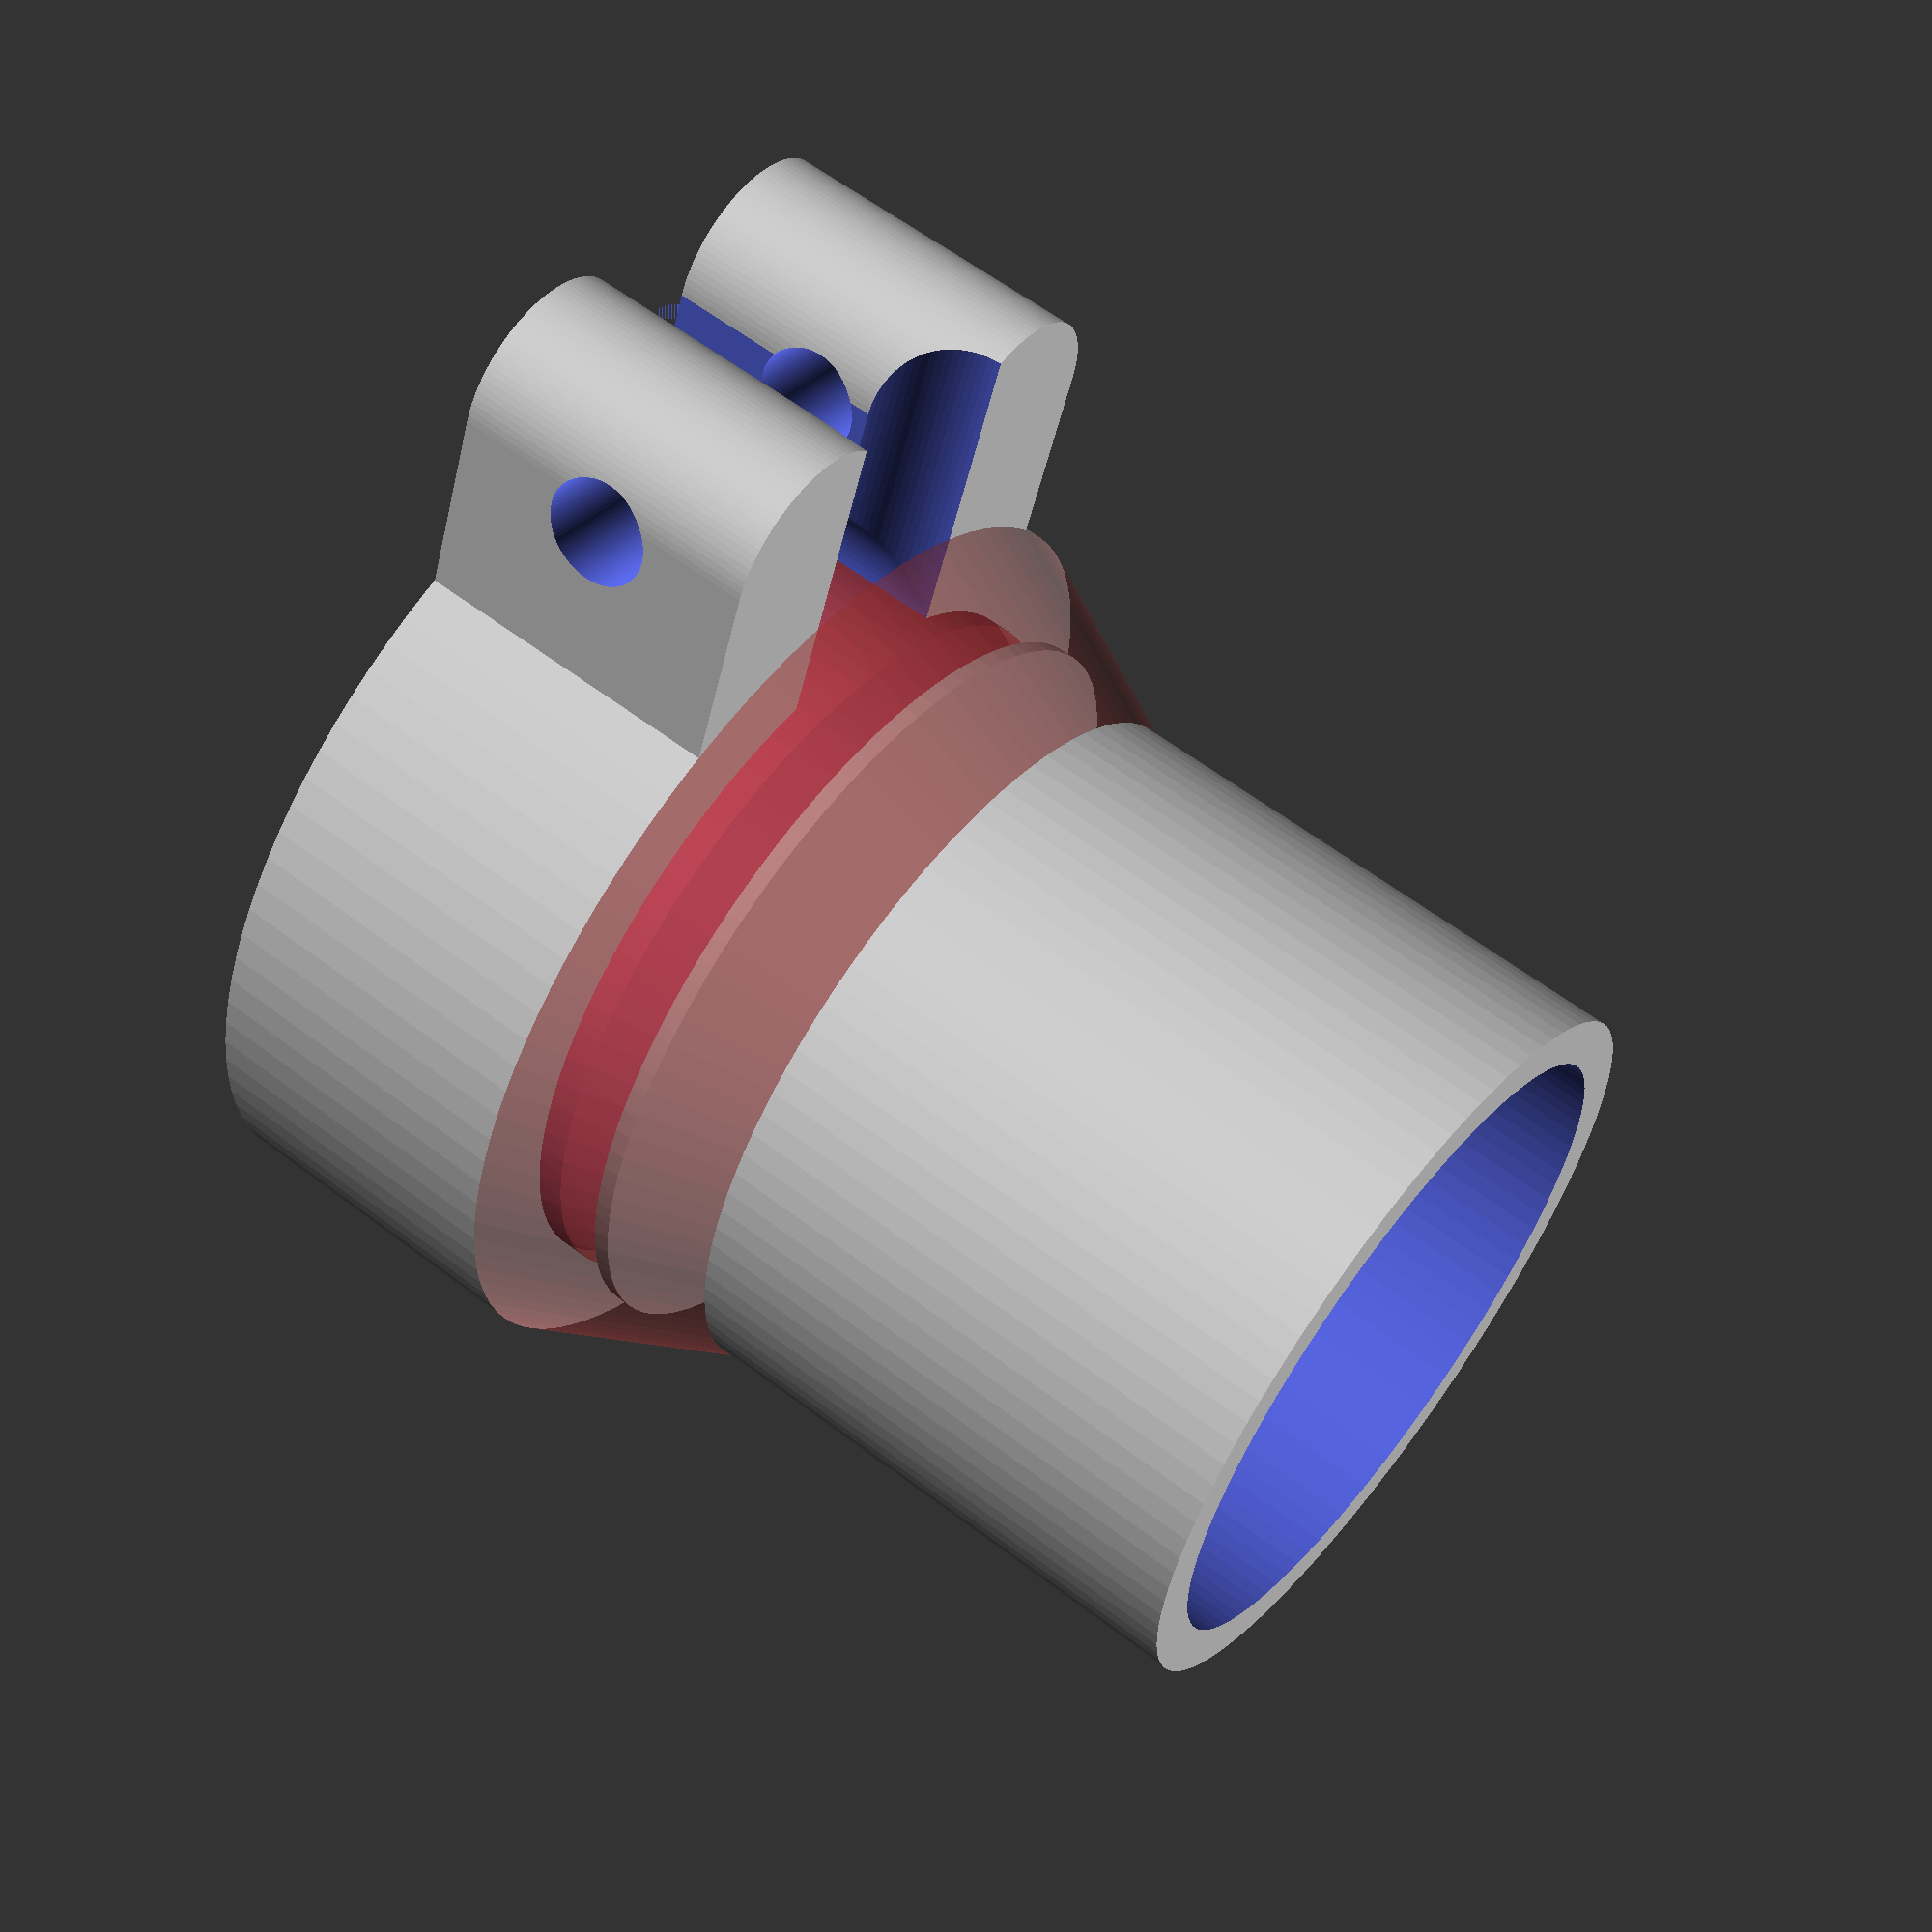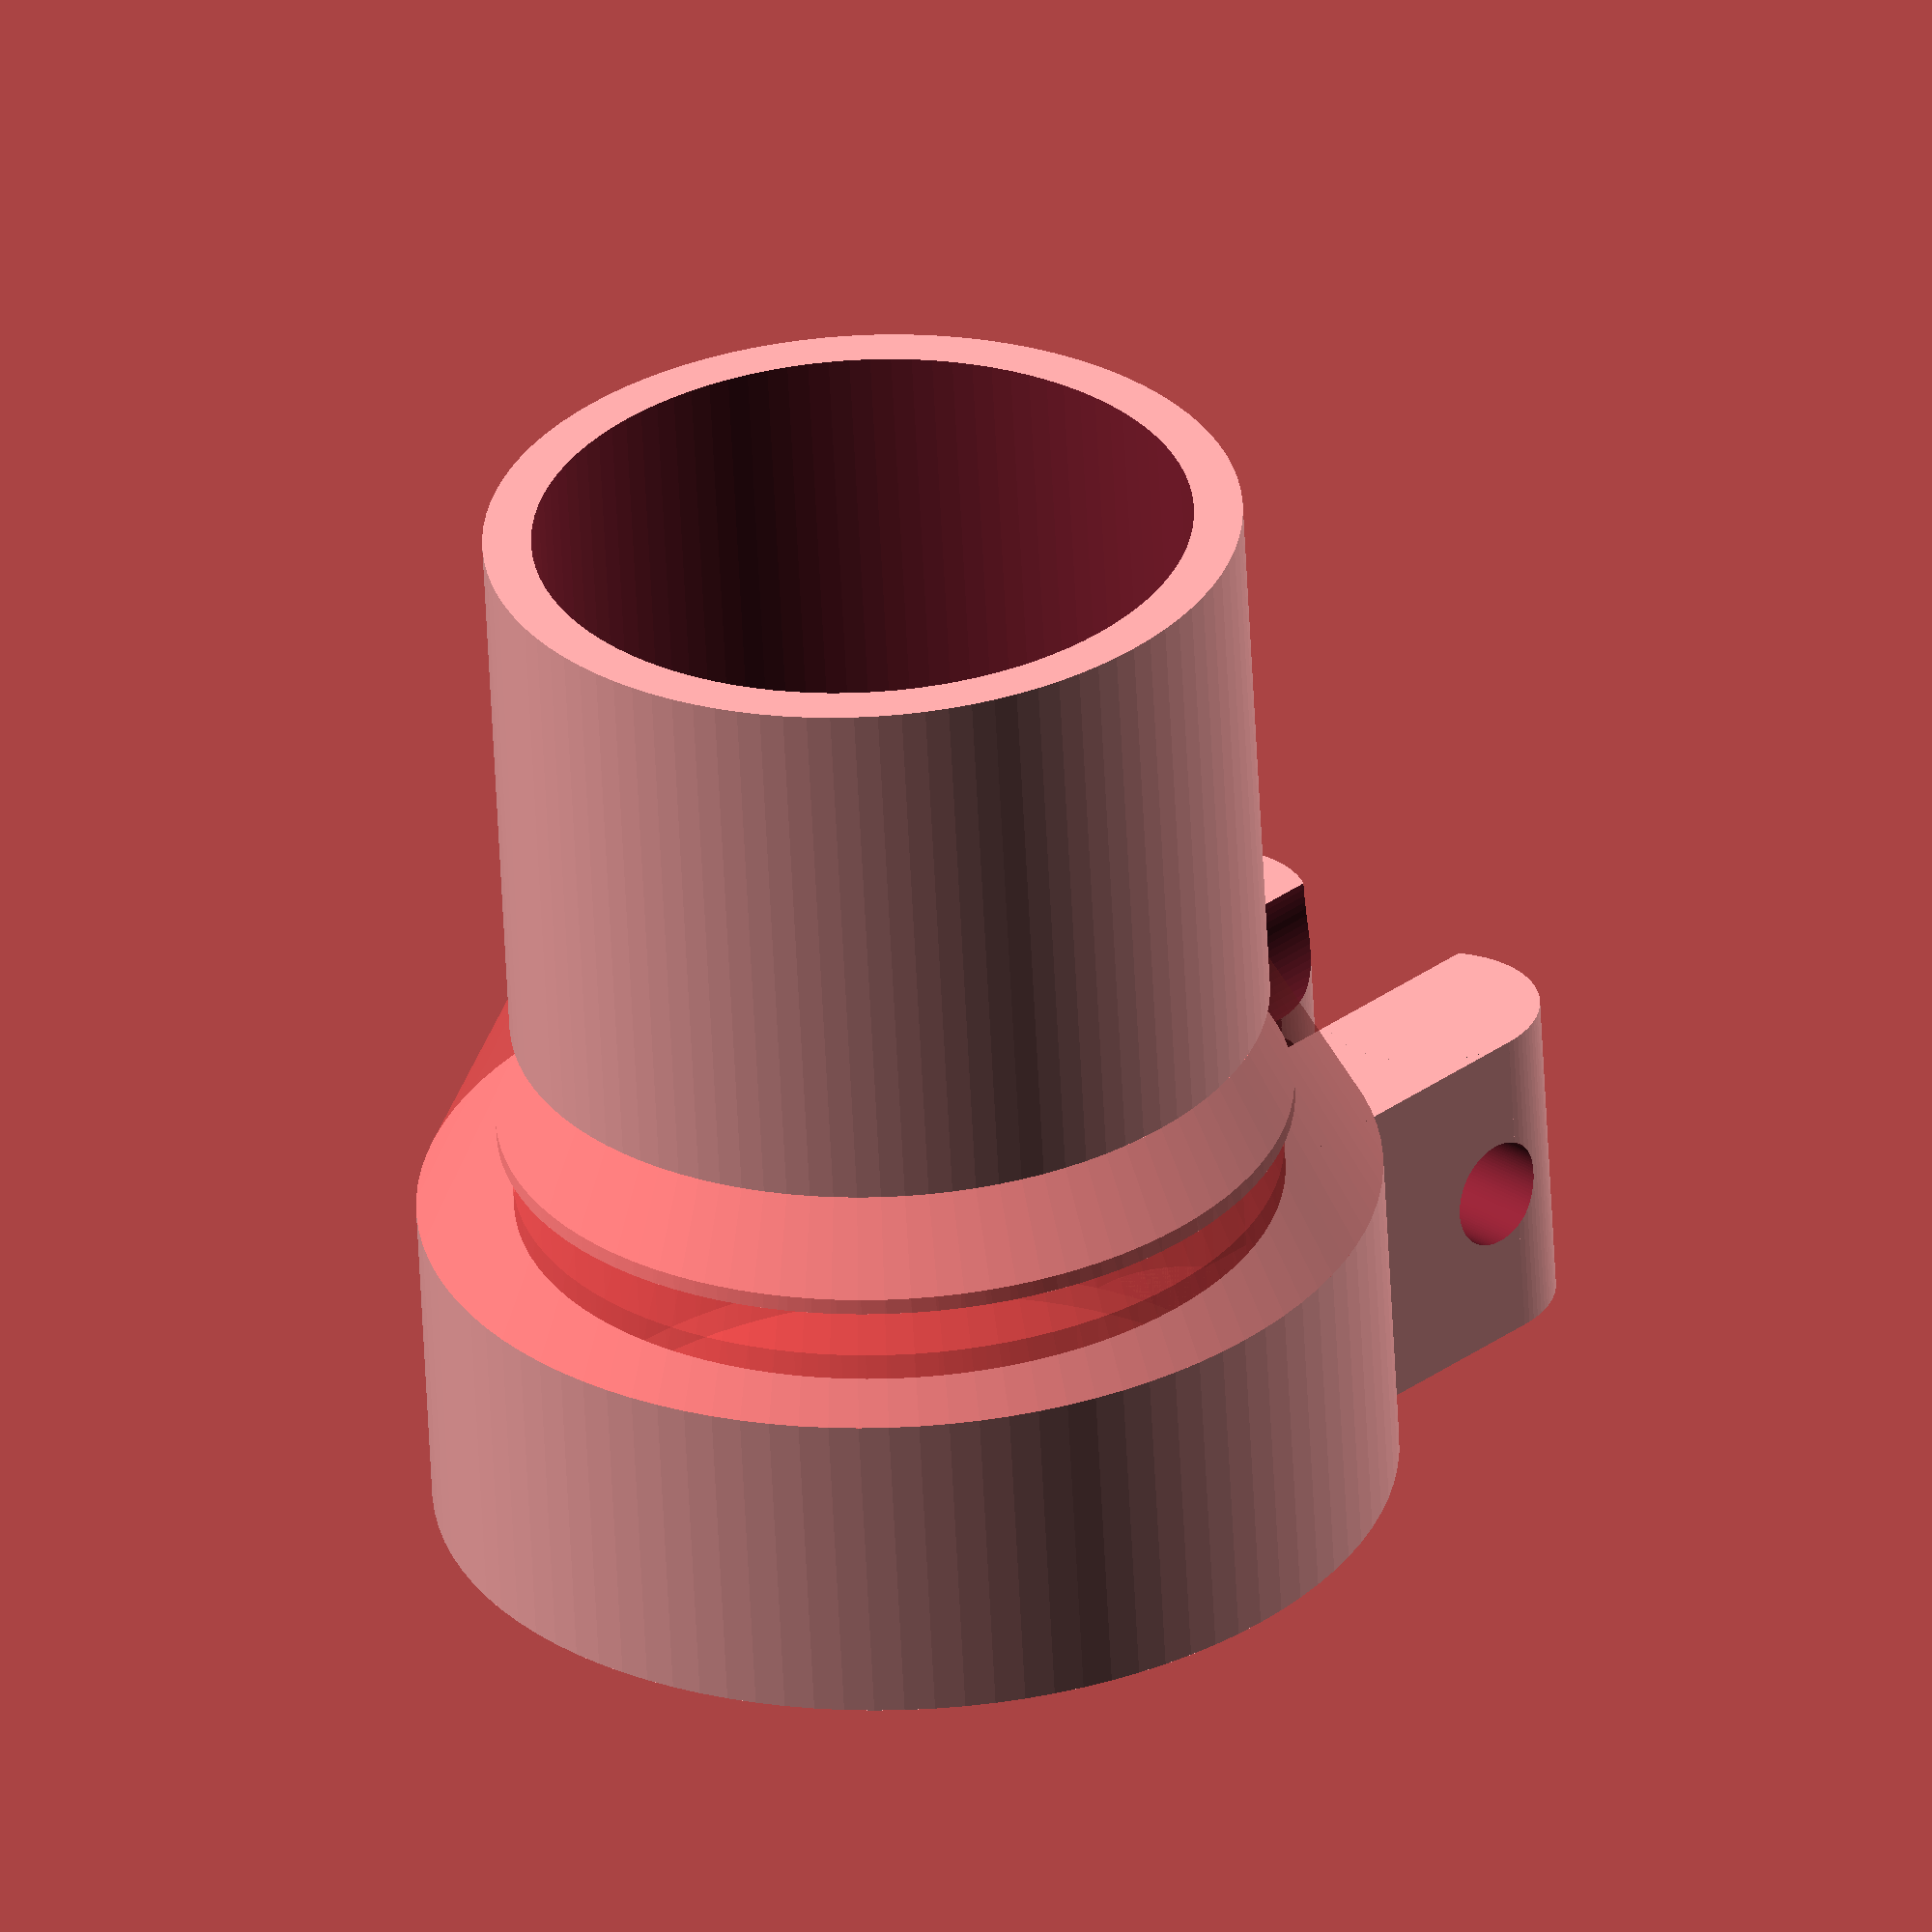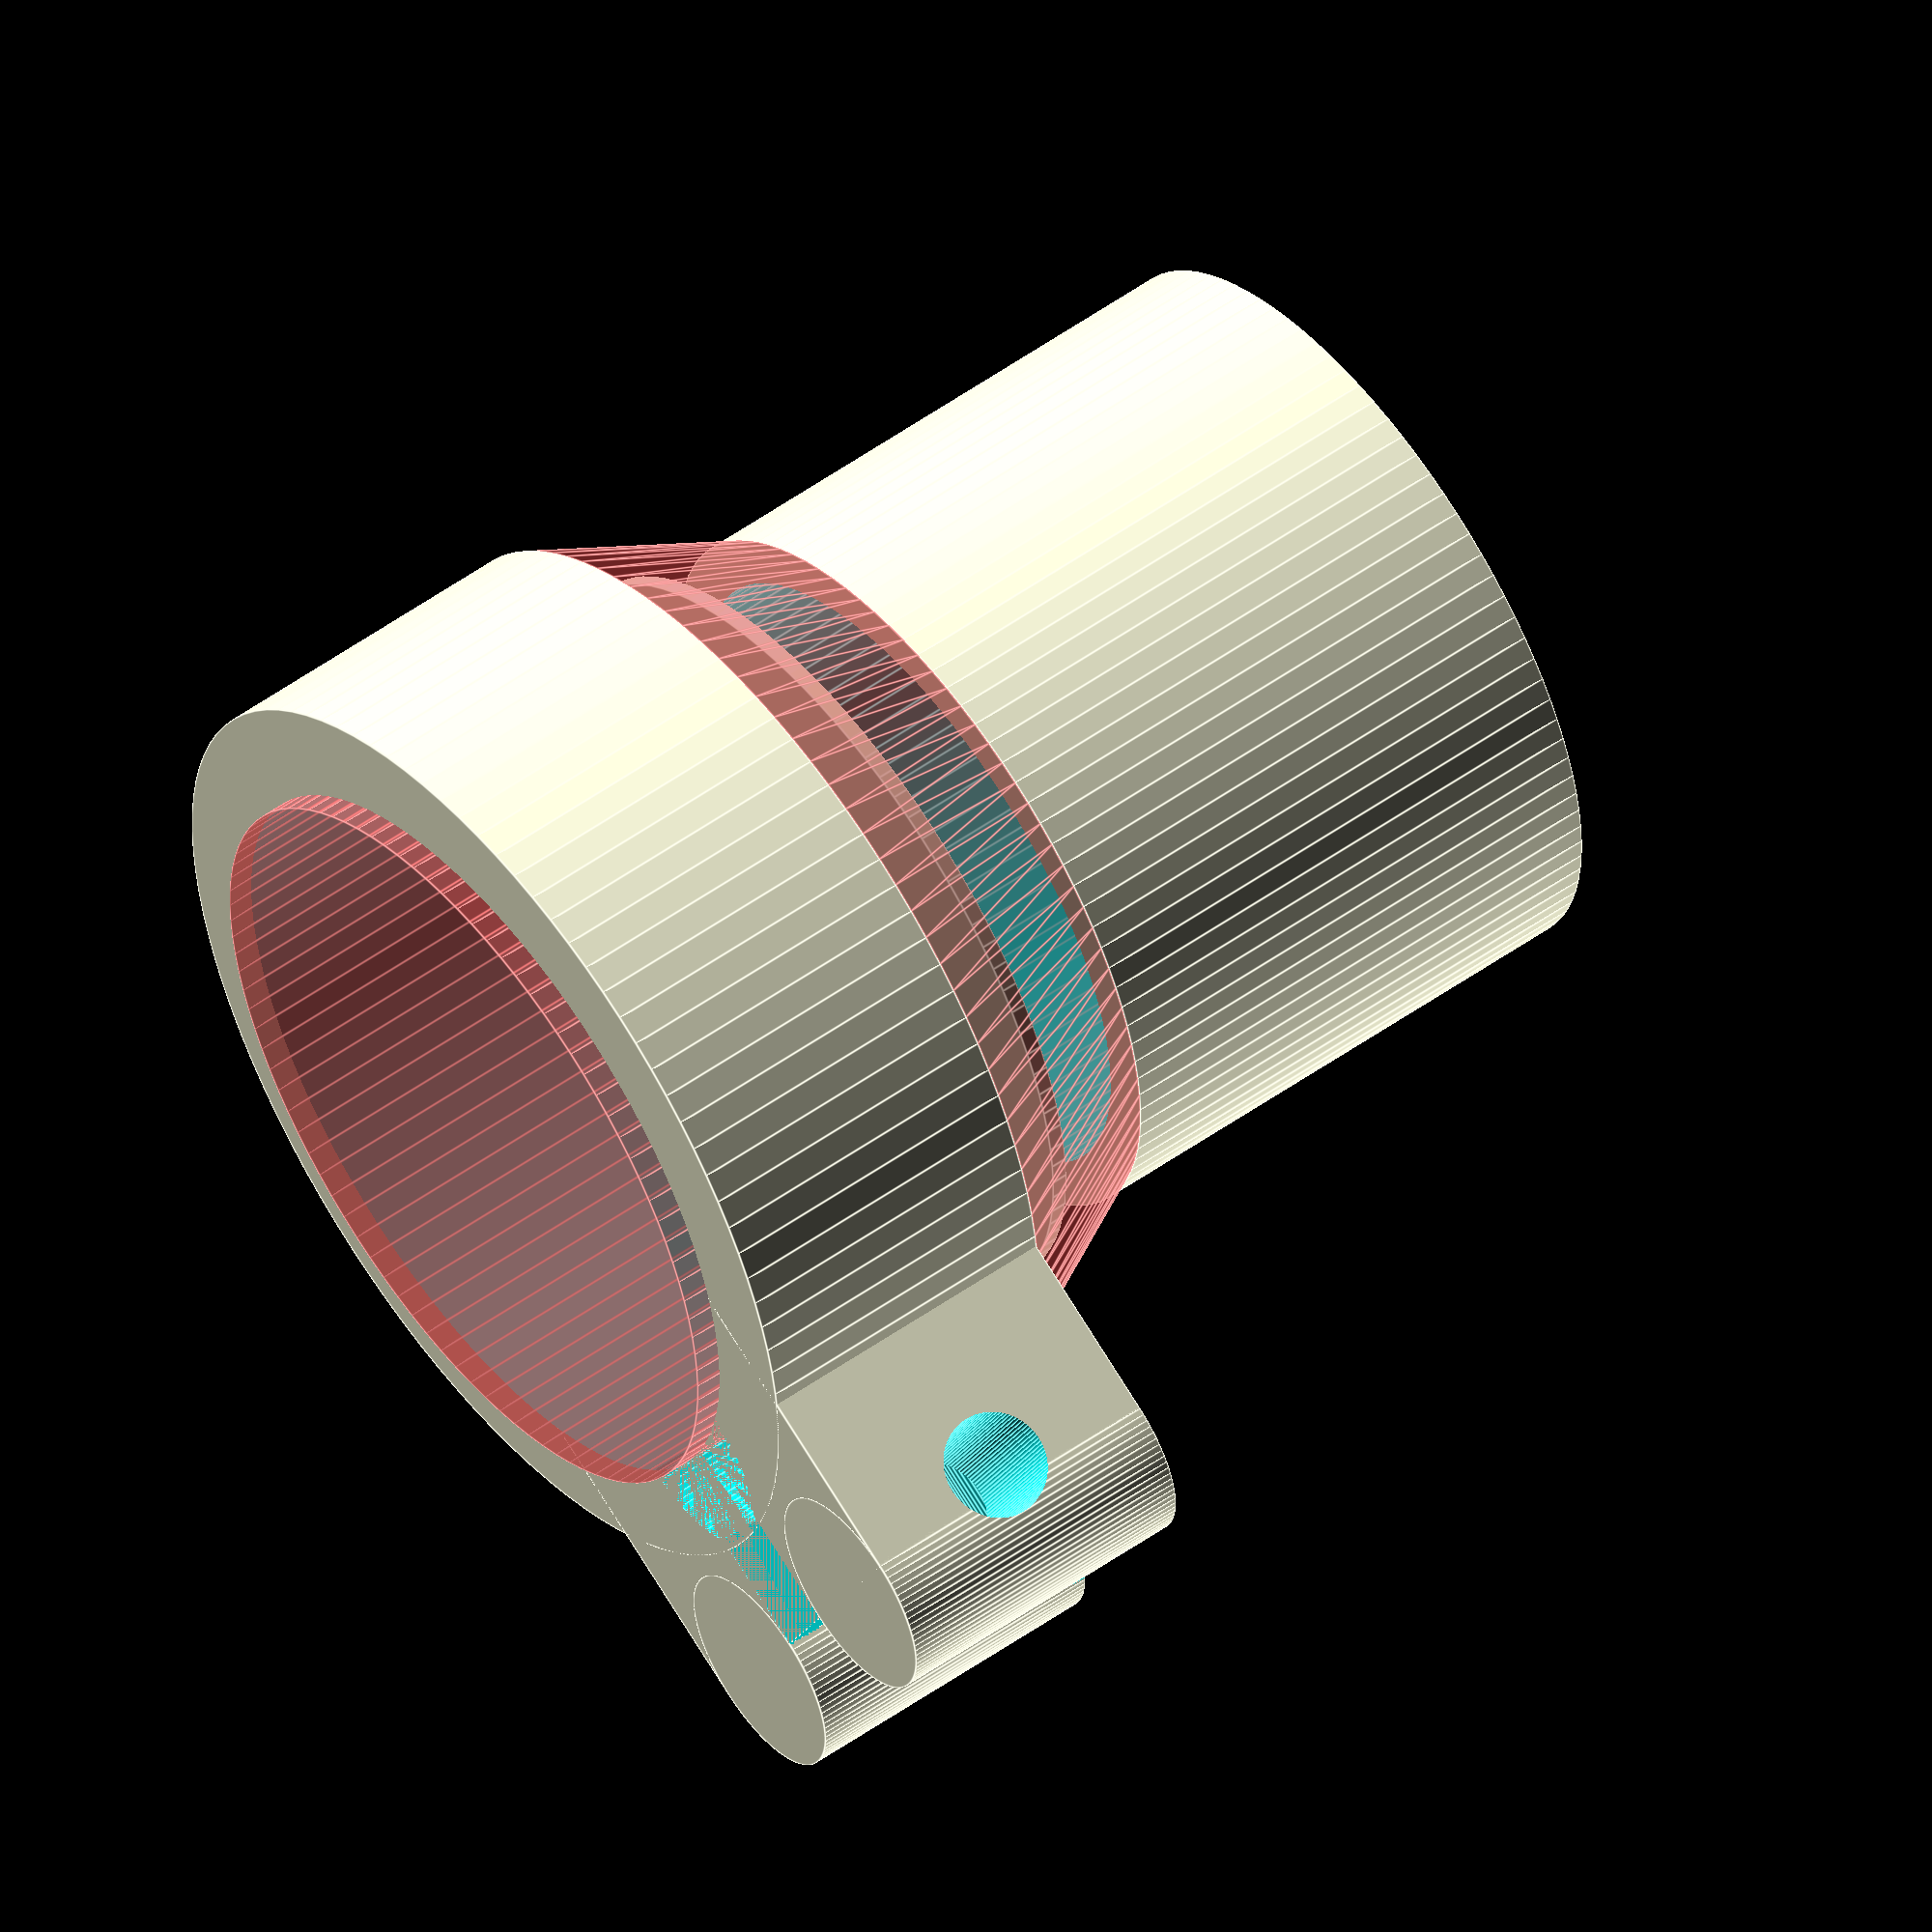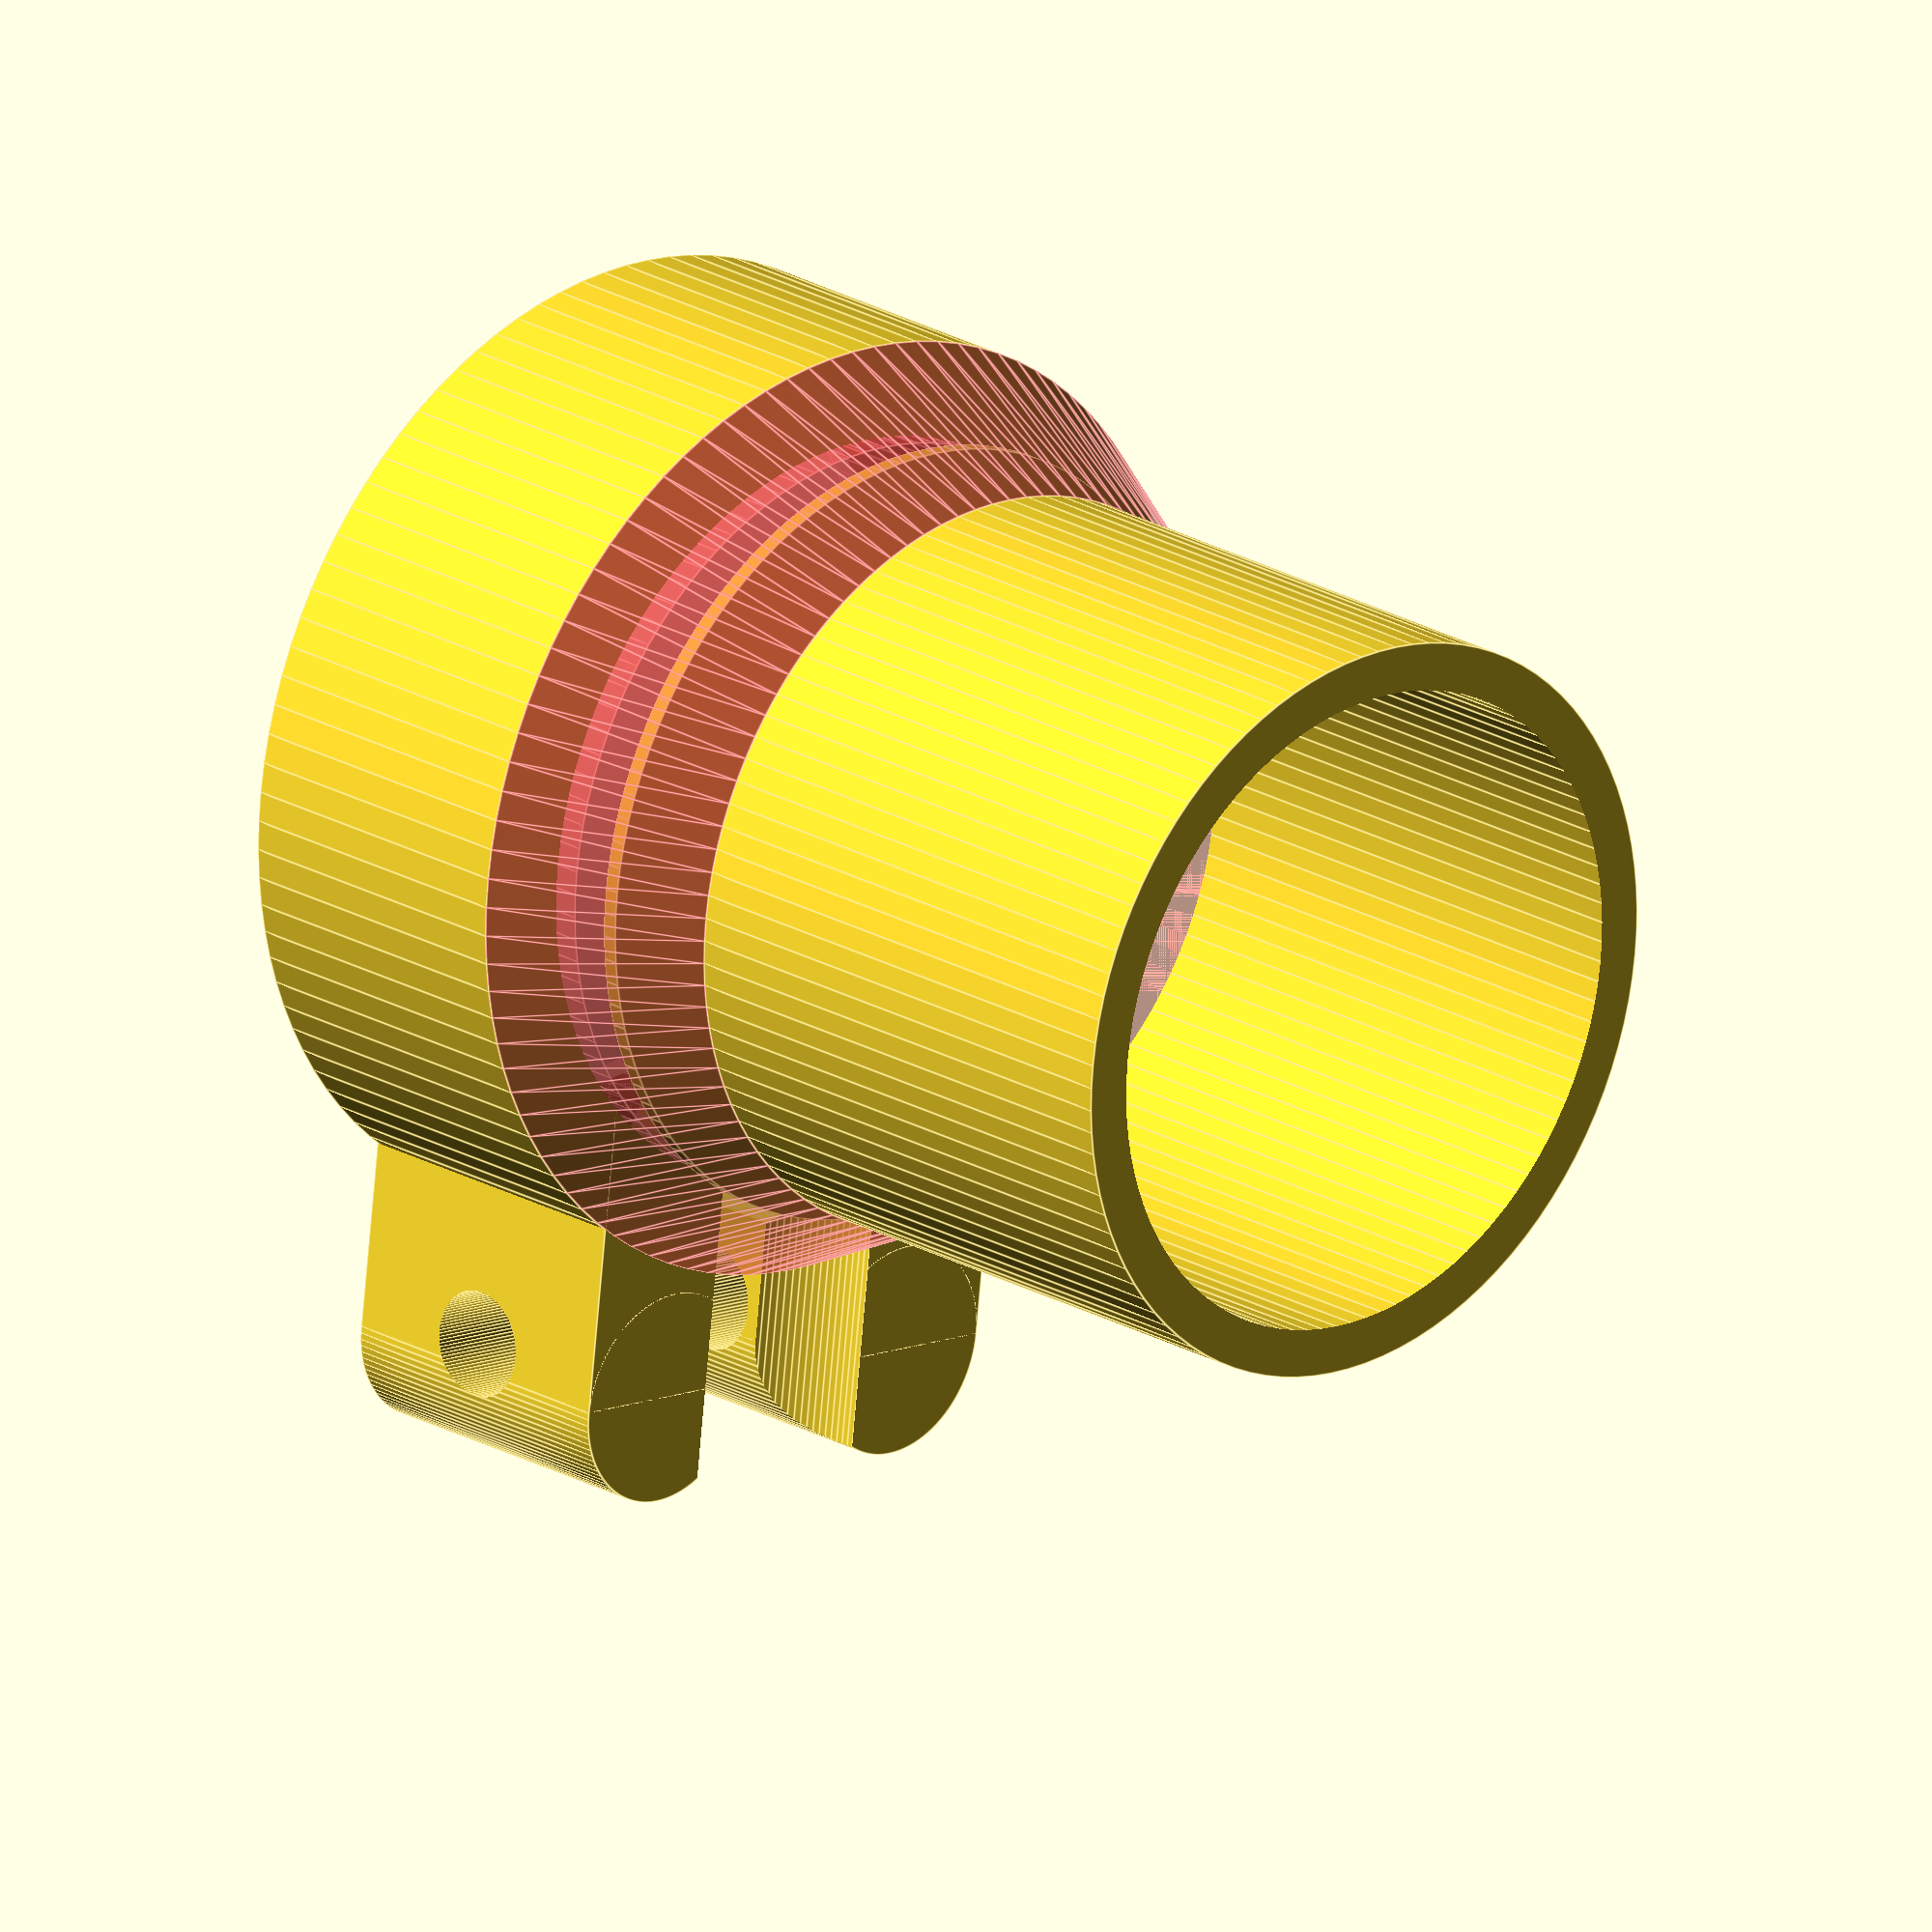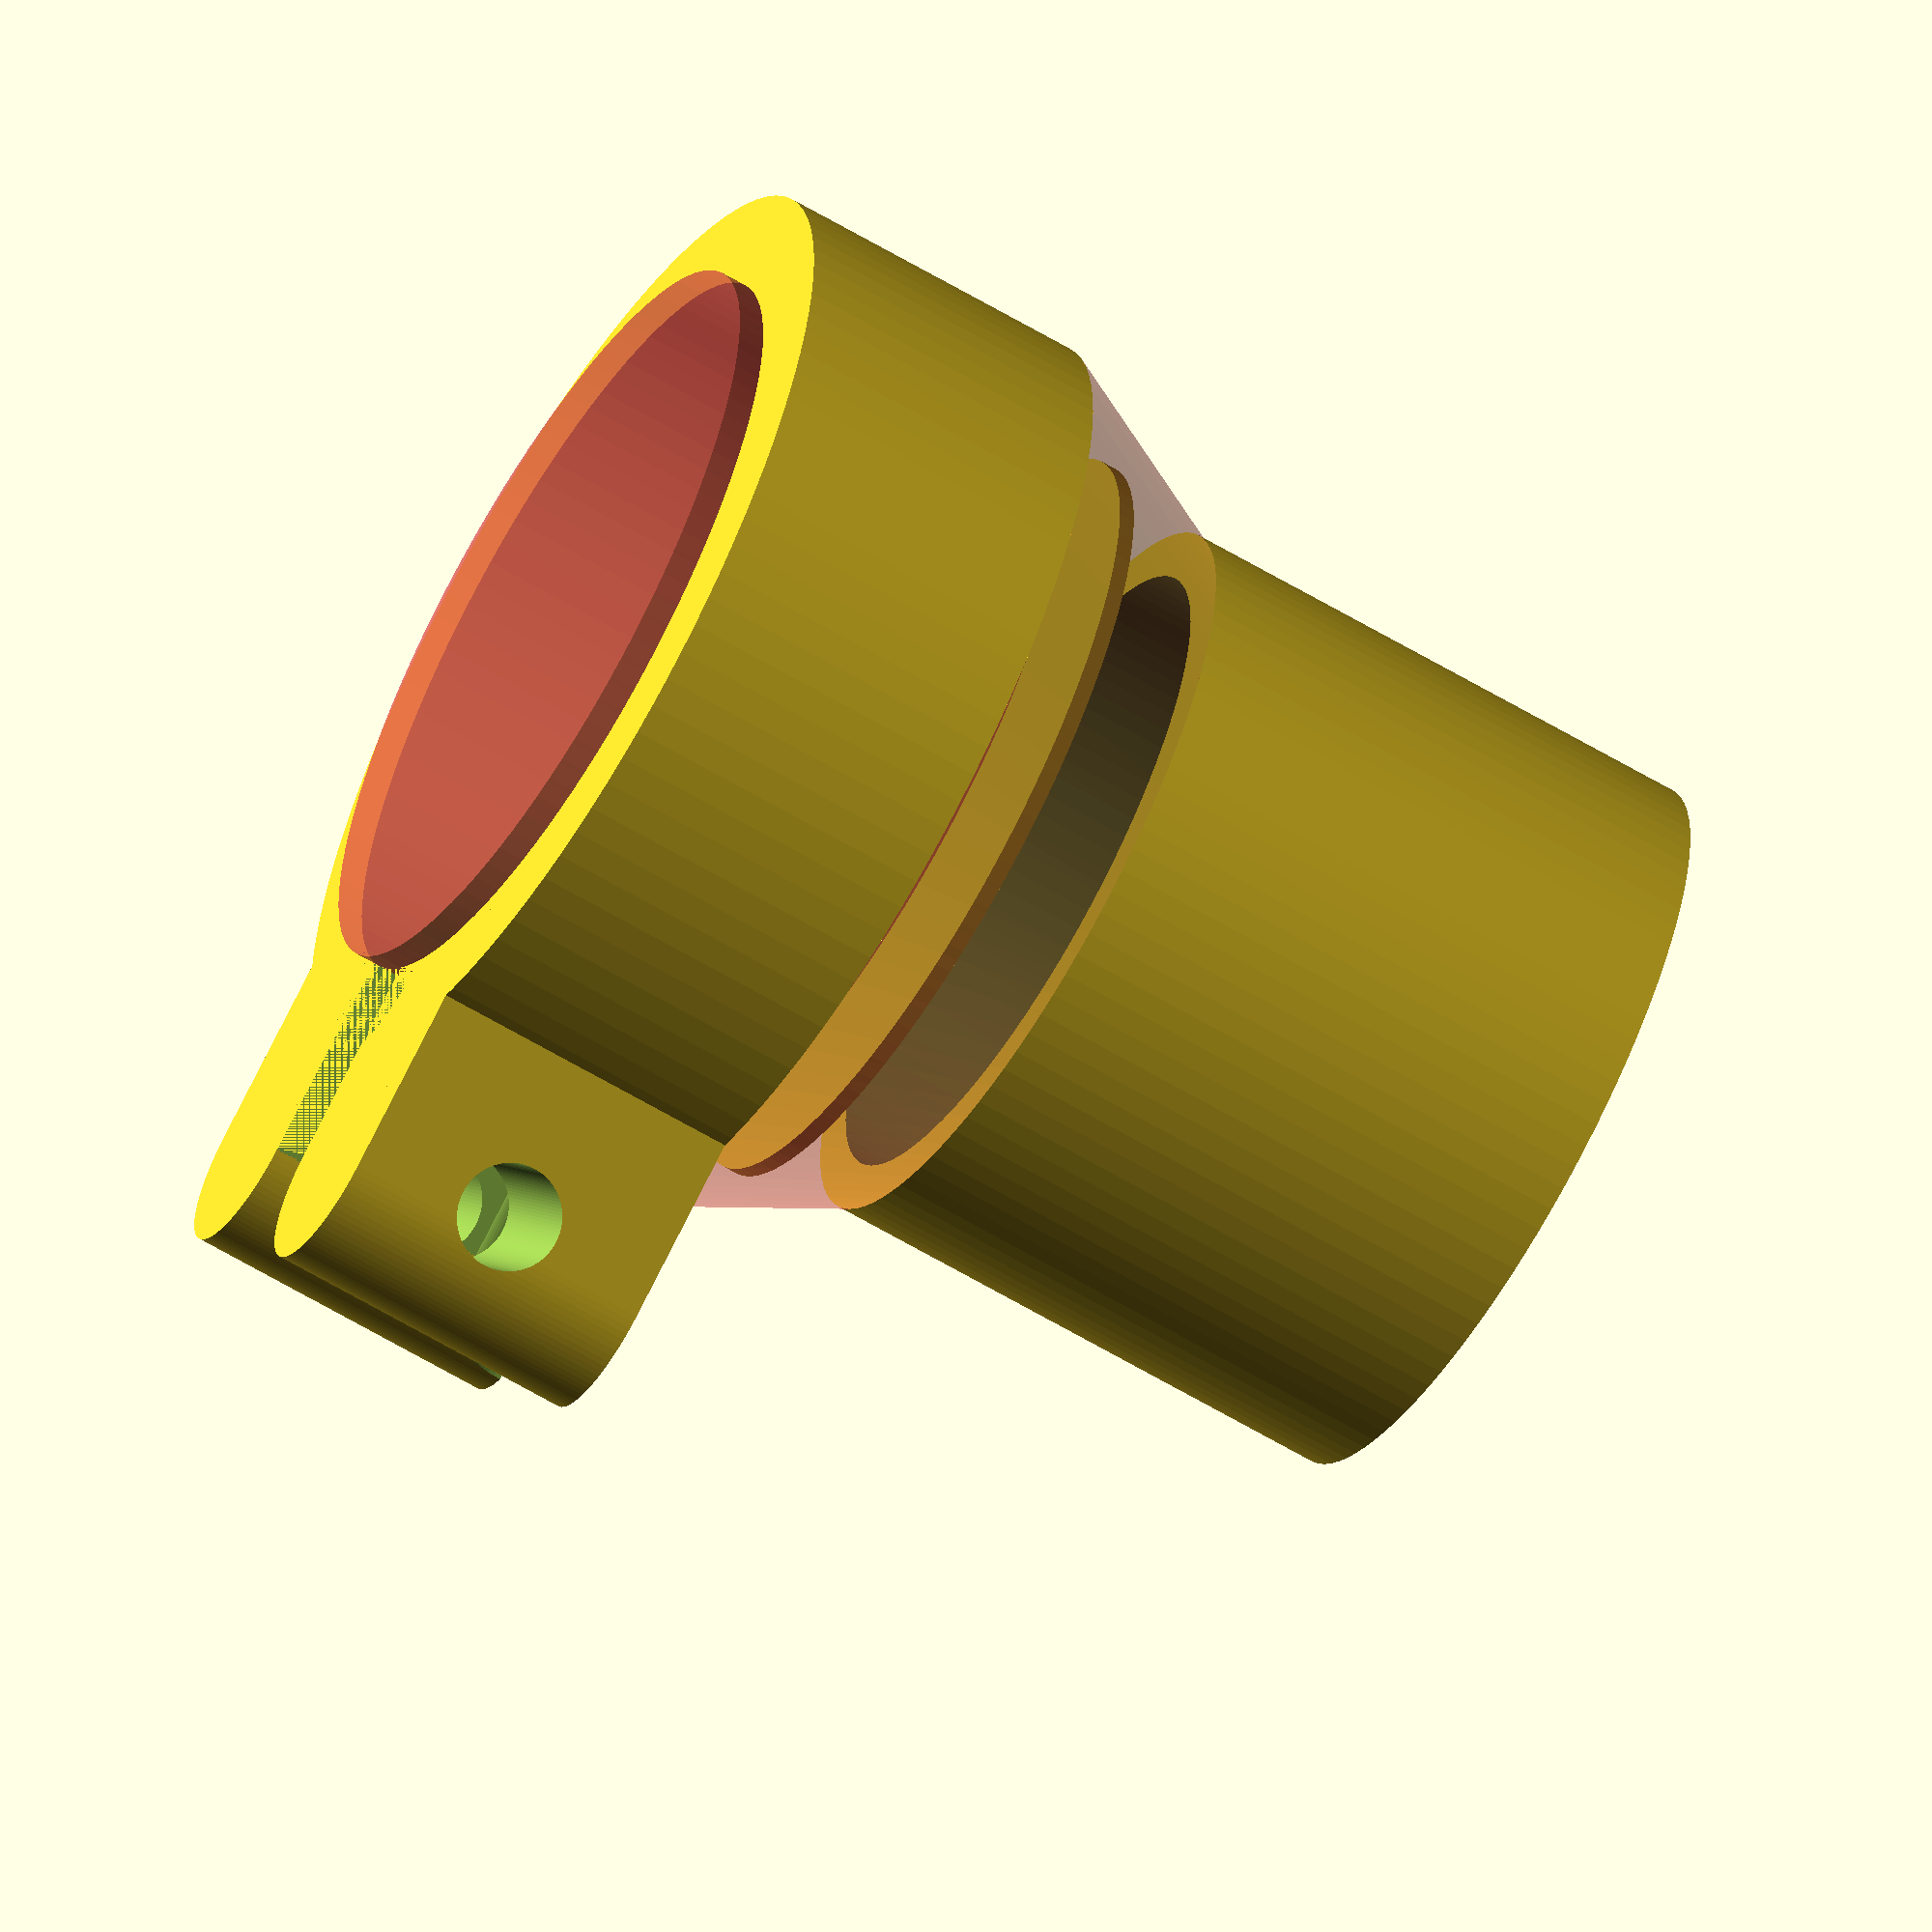
<openscad>
/*Round Duct/Pipework fittings Library - Parametric
V1.1
By the DoomMeister

//Released under the terms of the GNU GPL v3.0
This program is free software: you can redistribute it and/or modify
it under the terms of the GNU General Public License as published by
the Free Software Foundation, either version 3 of the License, or
(at your option) any later version.

This program is distributed in the hope that it will be useful,
but WITHOUT ANY WARRANTY; without even the implied warranty of
MERCHANTABILITY or FITNESS FOR A PARTICULAR PURPOSE. See the
GNU General Public License for more details.

You should have received a copy of the GNU General Public License
along with this program. If not, see <http://www.gnu.org/licenses/>.

**
WARNING - No warrenty is given regarding the fitness of these parts to convey pressurised 
media if they are fabricated by any means. The user takes all risk in terms of saftey and material choice. 
**

V1 - First Issue, messy code
V1.1 - Added simple support for internal step and printable switch

Shapes

Straight
Elbow/Tee (any angle, n ways)
Nozel
Reducer
Manifold

Solvent
Clamp
O-Ring Push Fit - not implemented yet

*/

duct_OD = 28;//15,22,28,35,42,54,65,80,100,150
duct_OD2 = 28;
duct_wall = 1.8;
duct_length = 40;
quality = 100;
clearance = 0.2;
o_ring_section = 3;
layer_height = 0.3;
bolt_OD = round(duct_OD/8);
reduction_angle = 30;
end_type = "clamp"; //solvent, clamp, none
printable = true; // make output more suitable for 3d FDM printing


duct_OR = duct_OD/2;
duct_OR2 = duct_OD2/2;
duct_IR = (duct_OD-(2*duct_wall))/2;
duct_IR2 = (duct_OD2-(2*duct_wall))/2;
reduction_length = (duct_OR - duct_OR2)/sin(reduction_angle);
clamp_IR = duct_OR + clearance;
clamp_OR = clamp_IR + (2*duct_wall);
clamp_reduction_length = (clamp_OR - duct_OR)/sin(reduction_angle);




//draw
/*
translate([0,0,0])middle_straight();
translate([1*1.5*duct_OD,0*1.5*duct_OD,0])pipe();
connector(end=end_type);
translate([2*1.5*duct_OD,0*1.5*duct_OD,0])elbow(end=end_type);
translate([2*1.5*duct_OD,2*1.5*duct_OD,0])equal_tee(end=end_type);
translate([2*1.5*duct_OD,3*1.5*duct_OD,0])4_way_tee(end=end_type);
translate([0*1.5*duct_OD,3*1.5*duct_OD,0])middle_reducer(end=end_type);

*/
translate([0*1.5*duct_OD,1.5*1.5*duct_OD,0])straight(end=end_type);
/*
translate([0*1.5*duct_OD,4*1.5*duct_OD,0])blank_cap(end=end_type);
middle_tee_n(ways = 3, end=end_type, angle = 120 ,center = true, $fn=quality);
middle_tee_n(ways = 2, end=end_type, angle = 135 ,center = true, $fn=quality);


translate([0*1.5*duct_OD,5*1.5*duct_OD,0])manifold_n(ways = 6, end=end_type,center = true, $fn=quality);
*/
//alaises
module elbow(end="solvent", angle = 90,center = true, $fn=quality)
{
	middle_tee_n(end=end,ways=2, angle = angle); 	
}

module equal_tee(end="solvent",angle = 90,center = true, $fn=quality)
{
	middle_tee_n(end=end,ways=3, angle = 90); 	
}

module 4_way_tee(end="solvent",angle = 90,center = true, $fn=quality)
{
	middle_tee_n(end=end,ways=4, angle = 90); 	
}


//modules

module pipe(length=duct_length)
{
	middle_straight(length=length);
}


module straight(end = "solvent",length=duct_length)
{

offset1 =(3*bolt_OD) + clamp_reduction_length;

	union()
	{



	middle_straight(length=length-(offset1));
	translate([0,0,length])rotate([180,0,0])end(end_form=end);
	}
}

module blank_cap(end = "solvent",length=duct_length,$fn=quality)
{

offset1 =(3*bolt_OD) + clamp_reduction_length;

	union()
	{


	translate([0,0,-duct_wall])cylinder(r=duct_OR, h = duct_wall);
	middle_straight(length=length-(offset1));
	translate([0,0,length])rotate([180,0,0])end(end_form=end);
	}
}


module end(end_form = "solvent")
{
if(end_form == "clamp")
{
	end_clamp();
}
if(end_form == "solvent")
{
	end_solvent();
}
}

module connector(end="solvent", length=2*duct_OD)
{
offset_length = 3*bolt_OD+clamp_reduction_length;

union()
{
	middle_straight(length=length-(2*offset_length));
	translate([0,0,length-offset_length])rotate([180,0,0])end(end_form=end);
	translate([0,0,-offset_length])rotate([0,0,0])end(end_form=end);
}
}




//middle_modules

module middle_straight(length = 40, center = true, $fn=quality)
{
	difference()
	{
		cylinder(r = duct_OR, h = length);
		translate([0,0,-1])cylinder(r = duct_IR, h = length+2);
	}
}




module middle_tee_n(ways = 1, end="solvent", angle = 130 ,center = true, $fn=quality)
{
	difference()
	{
		union()
		{
			sphere(r=duct_OD/2);
			for( i = [0:ways-1])
			{
				rotate([0,i*angle,0])straight(end=end,length=duct_OD*1.5);//cylinder(r = duct_OR, h = duct_length);
			}
		}
		union()
		{
			sphere(r=duct_IR);
			for( i = [0:ways-1])
			{
				rotate([0,i*angle,0])cylinder(r = duct_IR, h = duct_length+1);
			}
		}
	}

}

module manifold_n(ways = 3, end="solvent", offset=1.5,center = true, $fn=quality)
{
	
	difference()
	{
		union()
		{
			//sphere(r=duct_OD/2);
			rotate([0,270,0])straight(end=end,length=duct_OD*1.5);
			rotate([0,90,0])cylinder(r=duct_OR, h = ways*duct_OD*offset);
			for( i = [0:ways-1])
			{
				translate([i*duct_OD*offset,0,0,])rotate([0,180,90])straight(end=end,length=duct_OD*1.5);
			}
		}
		union()
		{
			#sphere(r=duct_IR);
			translate([-1,0,0,])rotate([0,90,0])cylinder(r=duct_IR, h = ways*duct_OD*offset+2);
			for( i = [0:ways-1])
			{
				translate([i*duct_OD*offset,0,0,])rotate([0,180,90])cylinder(r = duct_IR, h = duct_length+1);
			}
		}
	}

}

module middle_reducer(end="solvent",center = true, $fn=quality)
{
	length1 = (duct_length - reduction_length)/2;
	offset_length = 3*bolt_OD+clamp_reduction_length;
	union()
	{
		difference()
		{
			cylinder(r = duct_OR, h = length1);
			translate([0,0,-1])cylinder(r = duct_IR, h = length1+1);
		}
		translate([0,0,length1])
		difference()
		{
			cylinder(r1 = duct_OR,r2 = duct_OR2, h = reduction_length);
			translate([0,0,0])cylinder(r1 = duct_IR,r2 = duct_IR2, h = reduction_length);
		}
		translate([0,0,length1+reduction_length])
		difference()
		{
			cylinder(r = duct_OR2, h = length1);
			translate([0,0,-1])cylinder(r = duct_IR2, h = length1+2);
		}
	
		translate([0,0,-offset_length])rotate([0,0,0])end(end_form=end);

	}


}


module middle_nozel()
{

}

module end_clamp(center = true, $fn=quality)
{
	union()
	{
	difference()
	{
		union()
		{
			cylinder(r = clamp_OR, h = bolt_OD*3);
			translate([clamp_OR-bolt_OD*3,-bolt_OD*2.5,0])cube([bolt_OD*4,bolt_OD*5,bolt_OD*3]);
			translate([clamp_OR+bolt_OD,bolt_OD*1.5,0])rotate([0,0,0])cylinder(r=bolt_OD, h = bolt_OD*3);
			translate([clamp_OR+bolt_OD,-bolt_OD*1.5,0])rotate([0,0,0])cylinder(r=bolt_OD, h = bolt_OD*3);
		}
		#translate([0,0,-1])cylinder(r = clamp_IR, h = (bolt_OD*3)+2);
		translate([clamp_OR-bolt_OD*2,-bolt_OD*0.5,0])cube([bolt_OD*5,bolt_OD,bolt_OD*3]);
		translate([clamp_OR+(bolt_OD*0.75),bolt_OD*3,bolt_OD*1.5])rotate([90,0,0])cylinder(r=bolt_OD/2, h = bolt_OD*6);
		translate([clamp_IR-bolt_OD,0,bolt_OD*3])rotate([0,90,0])cylinder(r=bolt_OD, h = bolt_OD*6);
		translate([clamp_OR-bolt_OD,0,0])rotate([0,0,0])cylinder(r=bolt_OD, h = bolt_OD*3);

	}
		translate([0,0,bolt_OD*3])
		#difference()
		{
			cylinder(r1 = clamp_OR,r2 = duct_OR, h = clamp_reduction_length);
			cylinder(r = clamp_IR, h = clamp_reduction_length*0.4);
			translate([0,0,0])cylinder(r1 = clamp_IR,r2 = duct_IR, h = clamp_reduction_length);
			//#translate([clamp_IR-bolt_OD,0,0])rotate([0,90,0])cylinder(r=bolt_OD, h = bolt_OD*6);
		}
		if(printable)
		{
		//Support skin for step
		translate([0,0,bolt_OD*3+clamp_reduction_length*0.4])
		cylinder(r= clamp_IR+0.5, h = layer_height *2);
		}
	}

}

module end_solvent(center = true, $fn=quality)
{
	union()
	{
	difference()
	{
		union()
		{
			cylinder(r = clamp_OR, h = duct_OD*0.66);
		}
		translate([0,0,-1])cylinder(r = clamp_IR, h = (duct_OD*0.66)+2);
	}
		translate([0,0,duct_OD*0.66])
		difference()
		{
			cylinder(r1 = clamp_OR,r2 = duct_OR, h = clamp_reduction_length);
			cylinder(r = clamp_IR, h = clamp_reduction_length*0.4);
			translate([0,0,0])cylinder(r1 = clamp_IR,r2 = duct_IR, h = clamp_reduction_length);
		}

		if(printable)
		{
		//Support skin for step
		translate([0,0,(duct_OD*0.66)])
		cylinder(r= clamp_IR+0.5, h = layer_height *2);
		}
	}

}

echo(reduction_length,bolt_OD);
</openscad>
<views>
elev=119.7 azim=68.2 roll=52.1 proj=p view=solid
elev=239.9 azim=45.5 roll=357.2 proj=o view=wireframe
elev=306.6 azim=27.3 roll=52.7 proj=o view=edges
elev=158.3 azim=263.2 roll=44.2 proj=o view=edges
elev=62.2 azim=151.8 roll=58.7 proj=o view=solid
</views>
